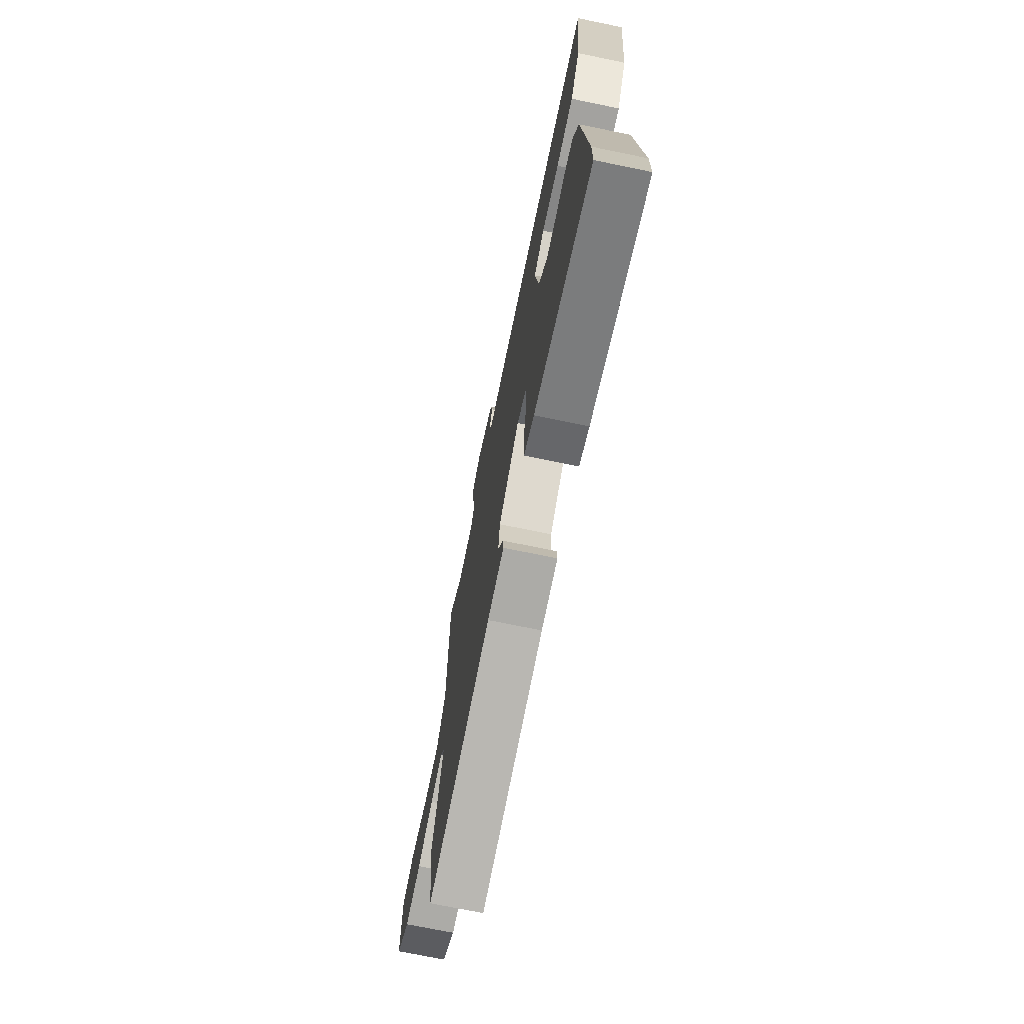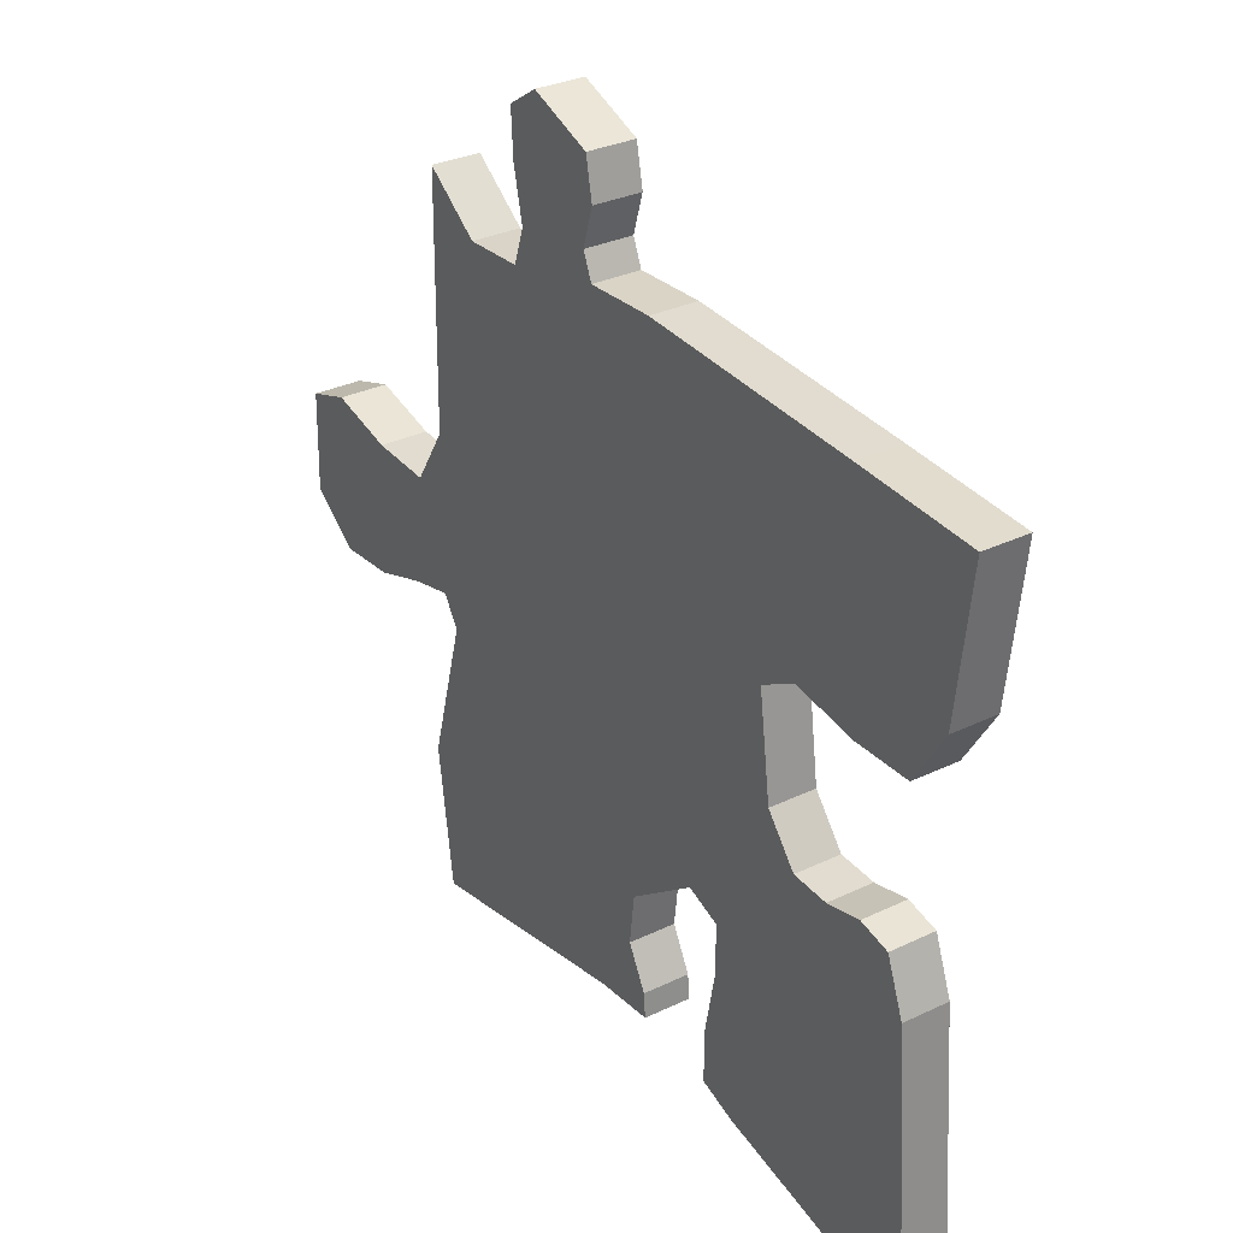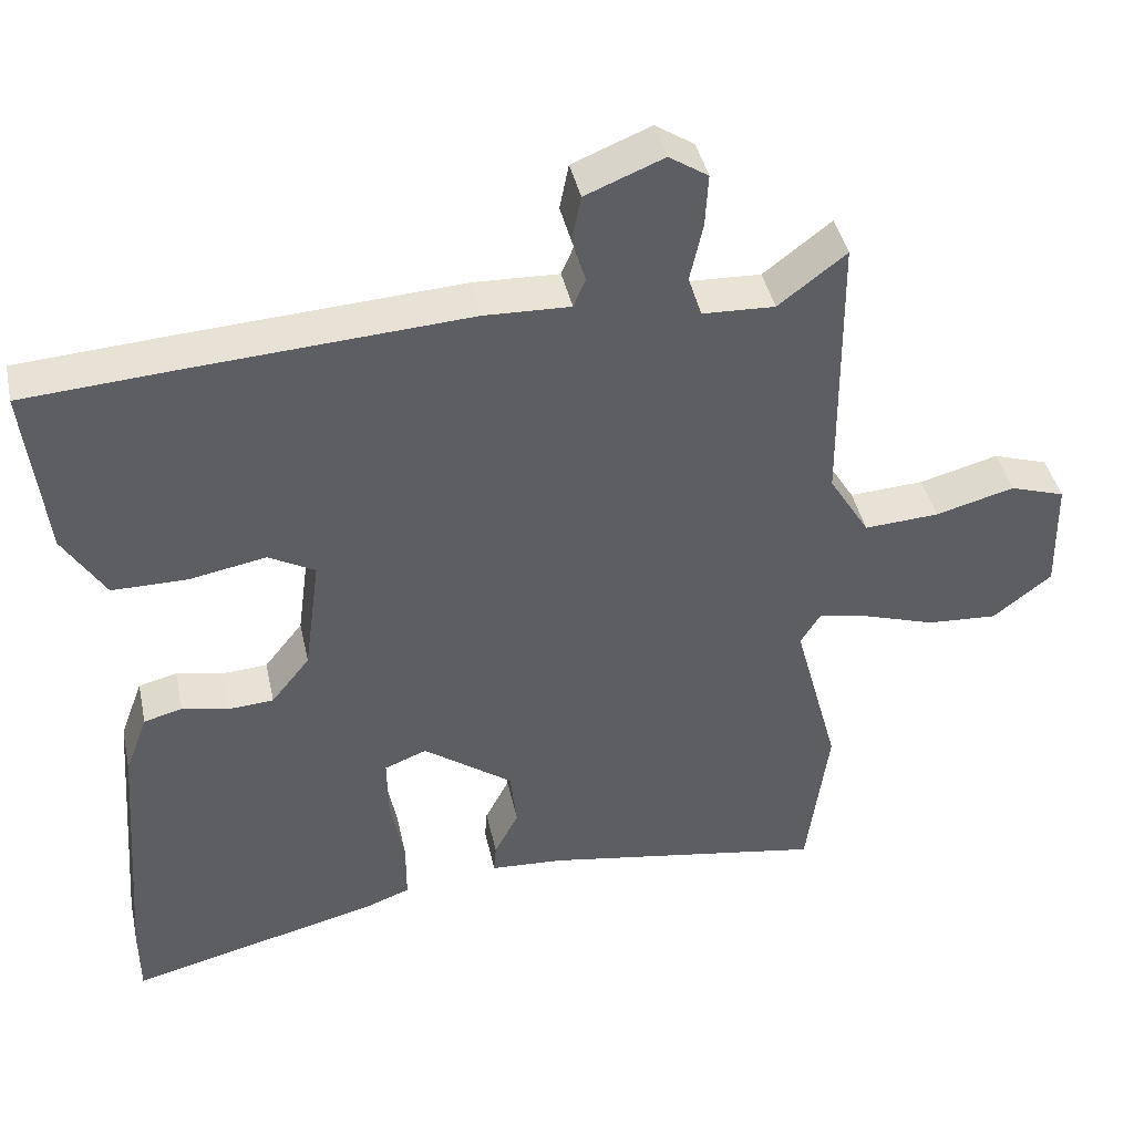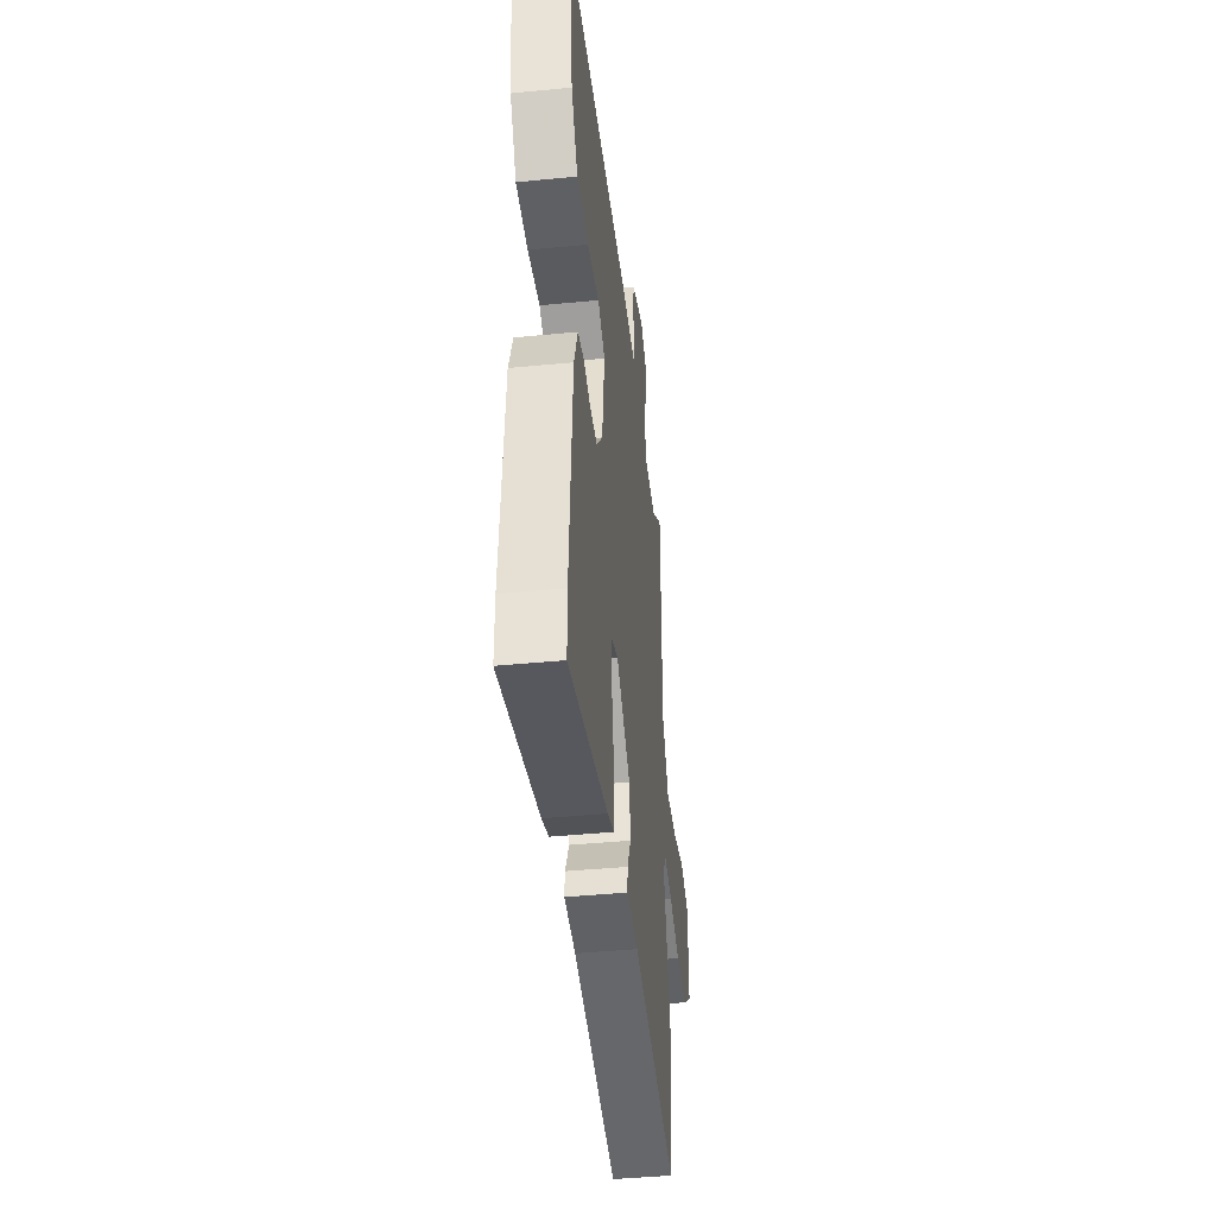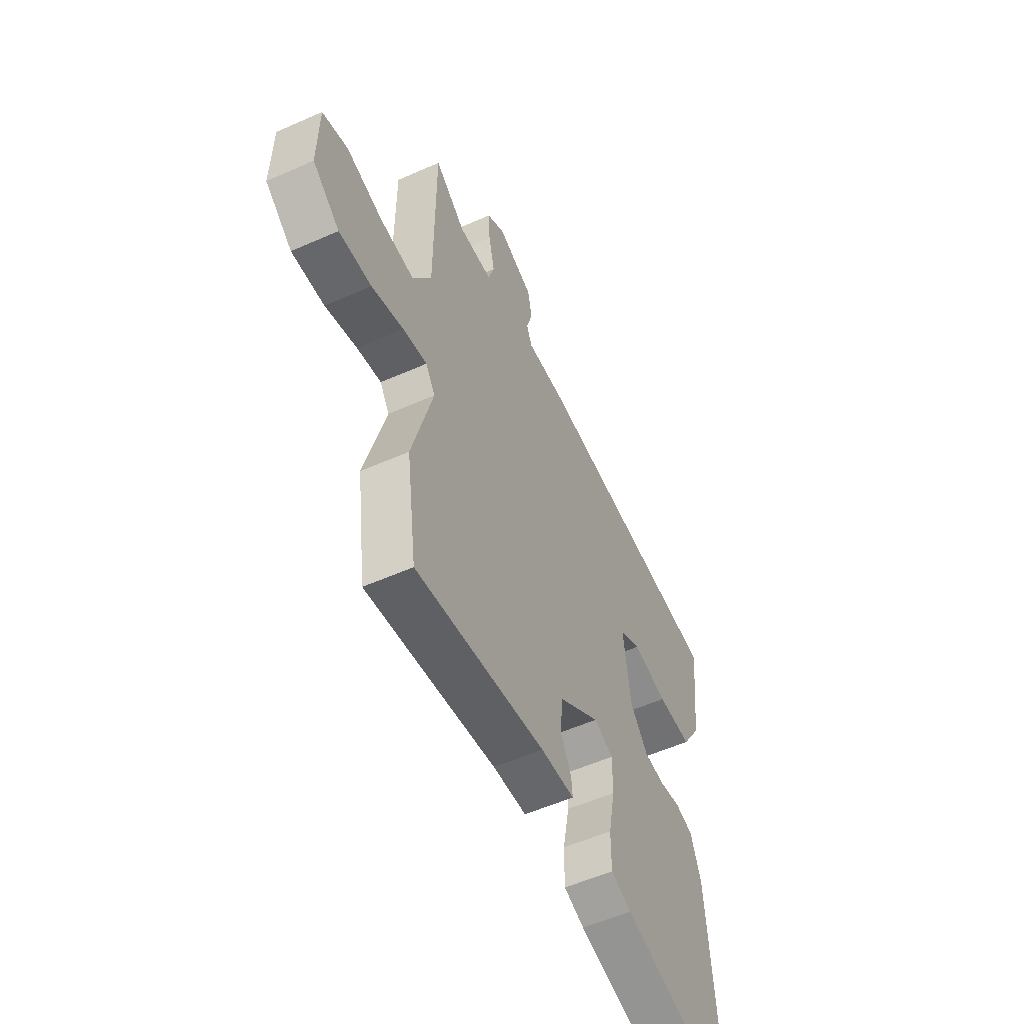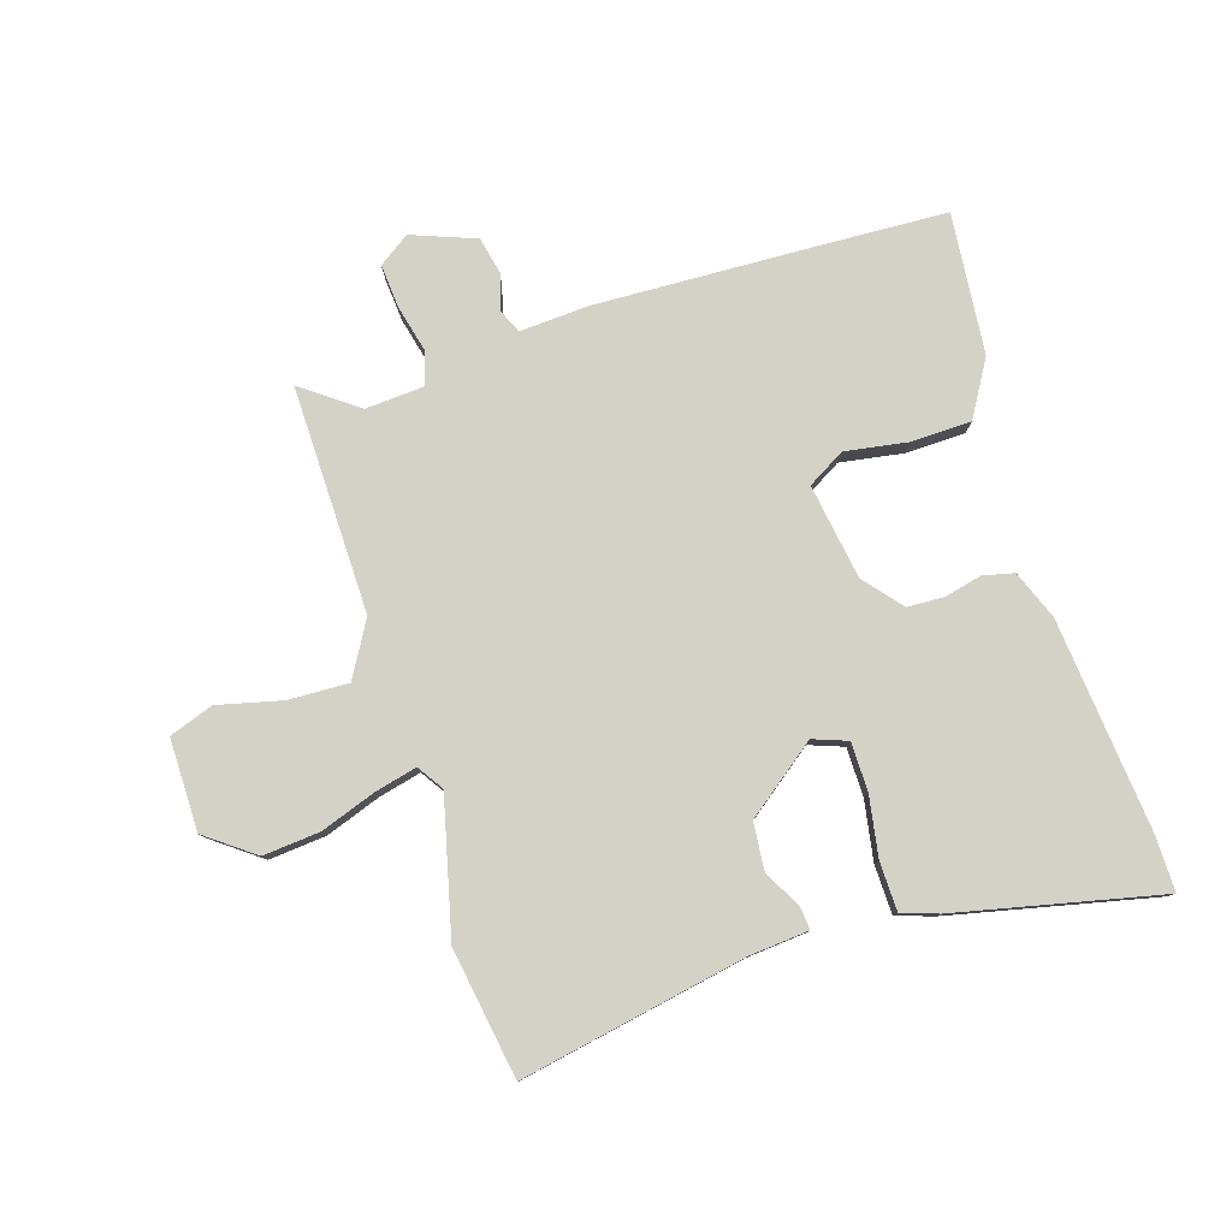
<metadata>
{"format":"obj","ext":"obj","renderer":"f3d","projection":"perspective","resolution":1024,"background":"white","views":[{"elev":-72.6,"azim":-101.6,"up":"+Z"},{"elev":30.9,"azim":-124.6,"up":"+Z"},{"elev":41.8,"azim":-12.1,"up":"+Z"},{"elev":-42.8,"azim":-83.4,"up":"+Z"},{"elev":-55.3,"azim":115.0,"up":"+Z"},{"elev":79.8,"azim":161.2,"up":"+Y"}]}
</metadata>
<code>
v -0.499 0.07 -0.586
v -0.5 0.07 -0.494
v -0.474 0.07 -0.145
v -0.444 0.07 -0.064
v -0.393 0.07 -0.051
v -0.332 0.07 -0.064
v -0.271 0.07 -0.06
v -0.22 0.07 0.004
v -0.199 0.07 0.161
v -0.261 0.07 0.195
v -0.363 0.07 0.176
v -0.463 0.07 0.176
v -0.519 0.07 0.266
v -0.546 0.07 0.497
v -0.344 0.07 0.511
v 0.026 0.07 0.534
v 0.14 0.07 0.53
v 0.156 0.07 0.568
v 0.138 0.07 0.628
v 0.15 0.07 0.689
v 0.254 0.07 0.731
v 0.306 0.07 0.697
v 0.302 0.07 0.626
v 0.285 0.07 0.549
v 0.303 0.07 0.494
v 0.399 0.07 0.49
v 0.489 0.07 0.559
v 0.492 0.07 0.186
v 0.546 0.07 0.098
v 0.645 0.07 0.104
v 0.75 0.07 0.132
v 0.823 0.07 0.108
v 0.826 0.07 -0.043
v 0.748 0.07 -0.104
v 0.654 0.07 -0.098
v 0.562 0.07 -0.068
v 0.492 0.07 -0.053
v 0.465 0.07 -0.096
v 0.525 0.07 -0.318
v 0.496 0.07 -0.532
v 0.121 0.07 -0.47
v 0.024 0.07 -0.464
v 0.027 0.07 -0.426
v 0.059 0.07 -0.364
v 0.05 0.07 -0.286
v -0.069 0.07 -0.2
v -0.125 0.07 -0.222
v -0.124 0.07 -0.302
v -0.105 0.07 -0.401
v -0.105 0.07 -0.481
v -0.164 0.07 -0.503
v -0.499 0 -0.586
v -0.5 0 -0.494
v -0.474 0 -0.145
v -0.444 0 -0.064
v -0.393 0 -0.051
v -0.332 0 -0.064
v -0.271 0 -0.06
v -0.22 0 0.004
v -0.199 0 0.161
v -0.261 0 0.195
v -0.363 0 0.176
v -0.463 0 0.176
v -0.519 0 0.266
v -0.546 0 0.497
v -0.344 0 0.511
v 0.026 0 0.534
v 0.14 0 0.53
v 0.156 0 0.568
v 0.138 0 0.628
v 0.15 0 0.689
v 0.254 0 0.731
v 0.306 0 0.697
v 0.302 0 0.626
v 0.285 0 0.549
v 0.303 0 0.494
v 0.399 0 0.49
v 0.489 0 0.559
v 0.492 0 0.186
v 0.546 0 0.098
v 0.645 0 0.104
v 0.75 0 0.132
v 0.823 0 0.108
v 0.826 0 -0.043
v 0.748 0 -0.104
v 0.654 0 -0.098
v 0.562 0 -0.068
v 0.492 0 -0.053
v 0.465 0 -0.096
v 0.525 0 -0.318
v 0.496 0 -0.532
v 0.121 0 -0.47
v 0.024 0 -0.464
v 0.027 0 -0.426
v 0.059 0 -0.364
v 0.05 0 -0.286
v -0.069 0 -0.2
v -0.125 0 -0.222
v -0.124 0 -0.302
v -0.105 0 -0.401
v -0.105 0 -0.481
v -0.164 0 -0.503
f 48 49 50 51
f 47 48 51 1
f 41 42 43 44
f 41 44 45
f 38 39 40 41
f 37 38 41 45
f 33 34 35 36
f 33 36 37
f 30 31 32 33
f 29 30 33 37
f 28 29 37 45
f 26 27 28 45
f 21 22 23 24
f 19 20 21 24
f 18 19 24 25
f 17 18 25
f 16 17 25
f 15 16 25
f 10 11 12 13
f 10 13 14 15
f 3 4 5 6
f 3 6 7
f 47 1 2 3
f 46 47 3 7
f 26 45 46
f 9 10 15 25
f 8 9 25 26
f 7 8 26 46
f 102 101 100 99
f 52 102 99 98
f 95 94 93 92
f 96 95 92
f 92 91 90 89
f 96 92 89 88
f 87 86 85 84
f 88 87 84
f 84 83 82 81
f 88 84 81 80
f 96 88 80 79
f 96 79 78 77
f 75 74 73 72
f 75 72 71 70
f 76 75 70 69
f 76 69 68
f 76 68 67
f 76 67 66
f 64 63 62 61
f 66 65 64 61
f 57 56 55 54
f 58 57 54
f 54 53 52 98
f 58 54 98 97
f 97 96 77
f 76 66 61 60
f 77 76 60 59
f 97 77 59 58
f 1 52 53 2
f 2 53 54 3
f 3 54 55 4
f 4 55 56 5
f 5 56 57 6
f 6 57 58 7
f 7 58 59 8
f 8 59 60 9
f 9 60 61 10
f 10 61 62 11
f 11 62 63 12
f 12 63 64 13
f 13 64 65 14
f 14 65 66 15
f 15 66 67 16
f 16 67 68 17
f 17 68 69 18
f 18 69 70 19
f 19 70 71 20
f 20 71 72 21
f 21 72 73 22
f 22 73 74 23
f 23 74 75 24
f 24 75 76 25
f 25 76 77 26
f 26 77 78 27
f 27 78 79 28
f 28 79 80 29
f 29 80 81 30
f 30 81 82 31
f 31 82 83 32
f 32 83 84 33
f 33 84 85 34
f 34 85 86 35
f 35 86 87 36
f 36 87 88 37
f 37 88 89 38
f 38 89 90 39
f 39 90 91 40
f 40 91 92 41
f 41 92 93 42
f 42 93 94 43
f 43 94 95 44
f 44 95 96 45
f 45 96 97 46
f 46 97 98 47
f 47 98 99 48
f 48 99 100 49
f 49 100 101 50
f 50 101 102 51
f 51 102 52 1

</code>
